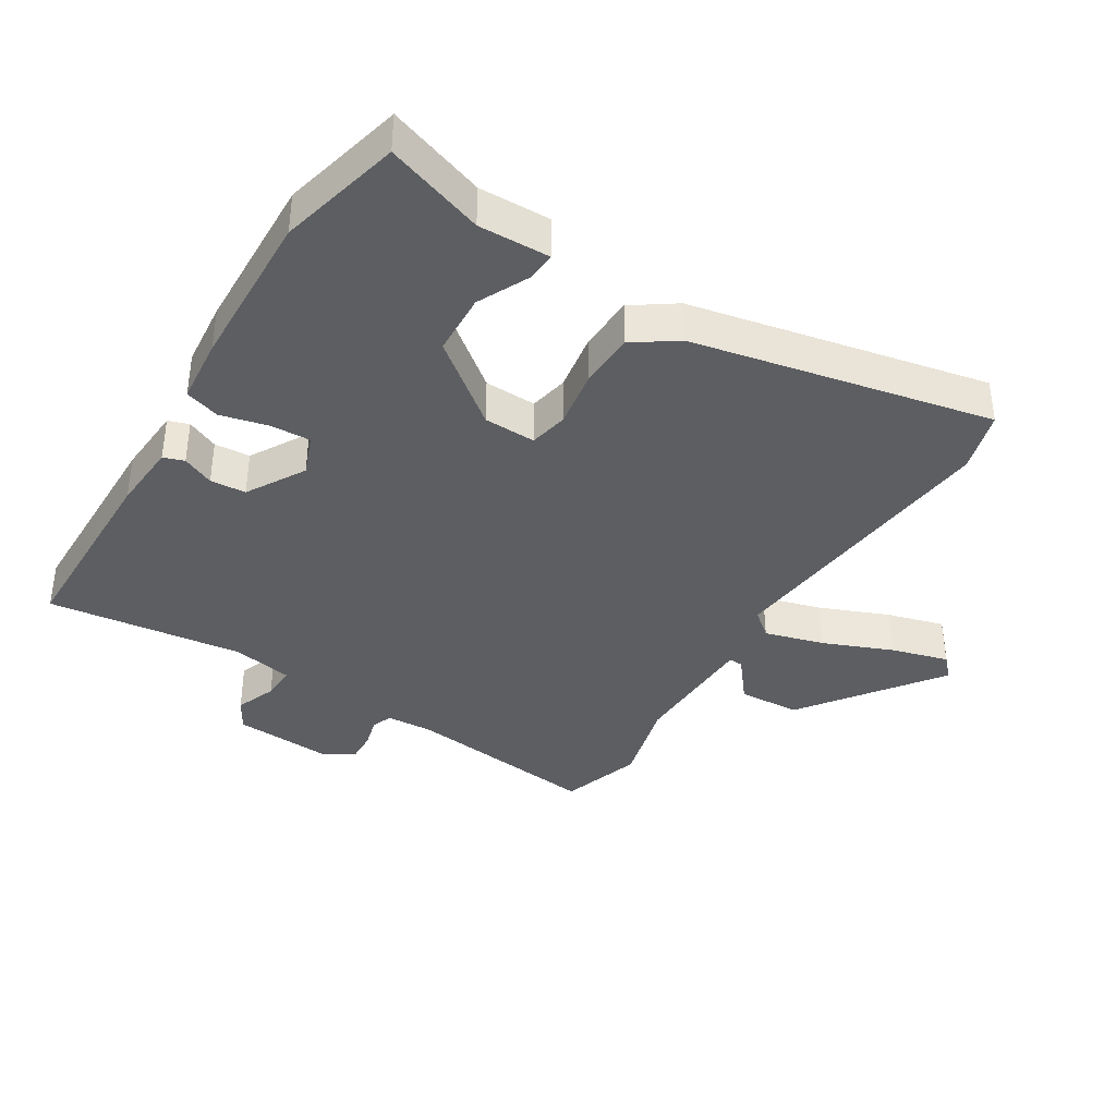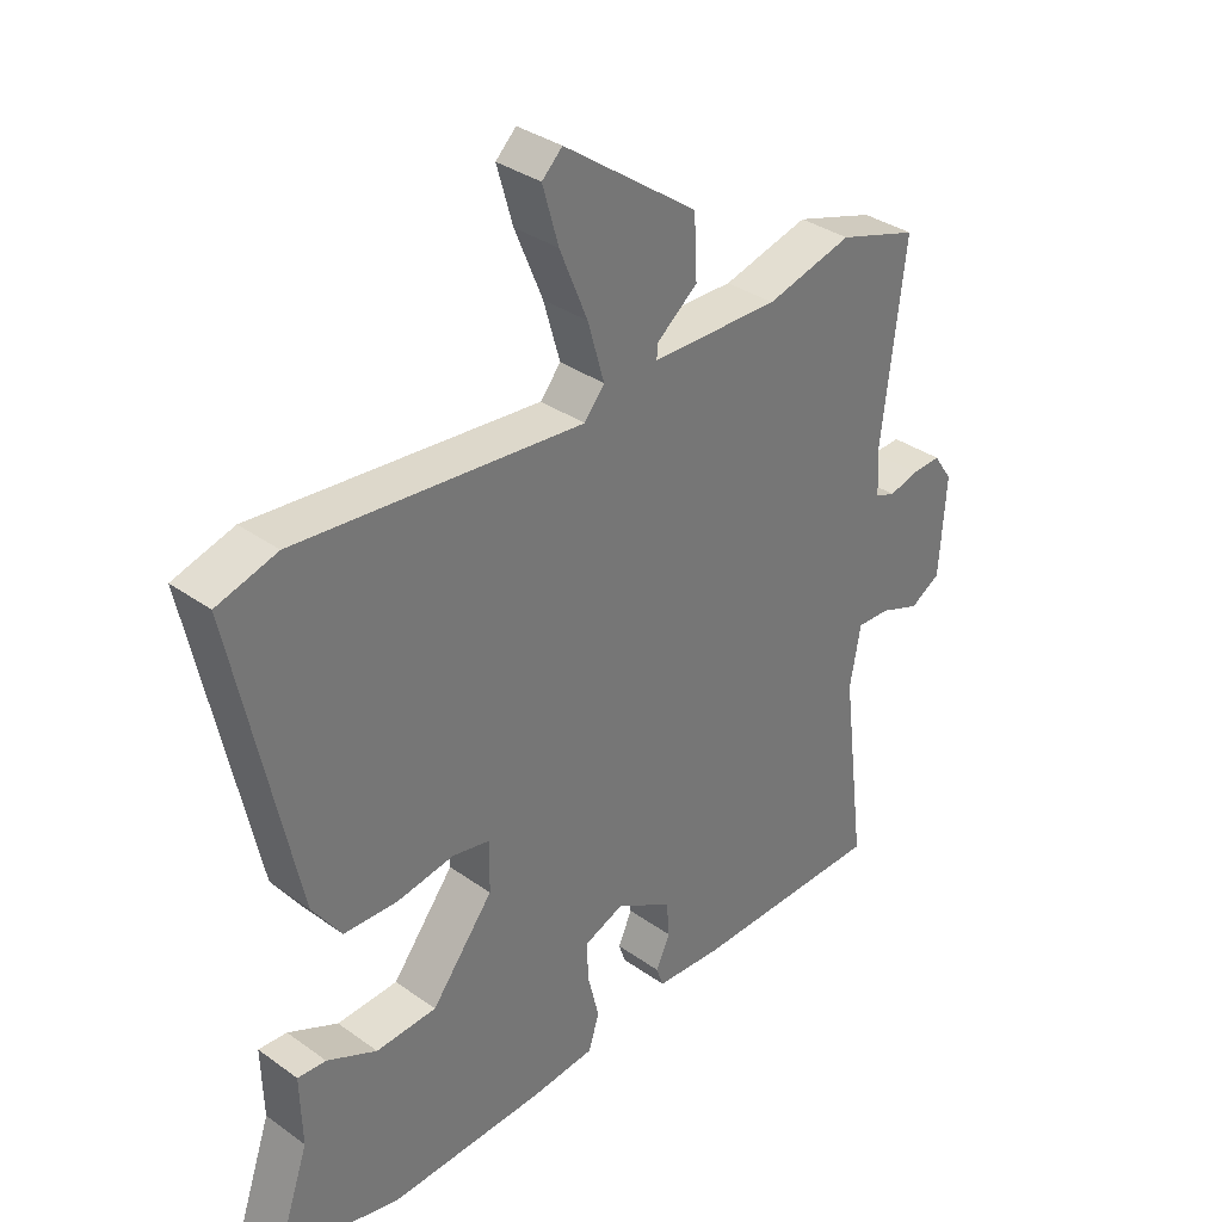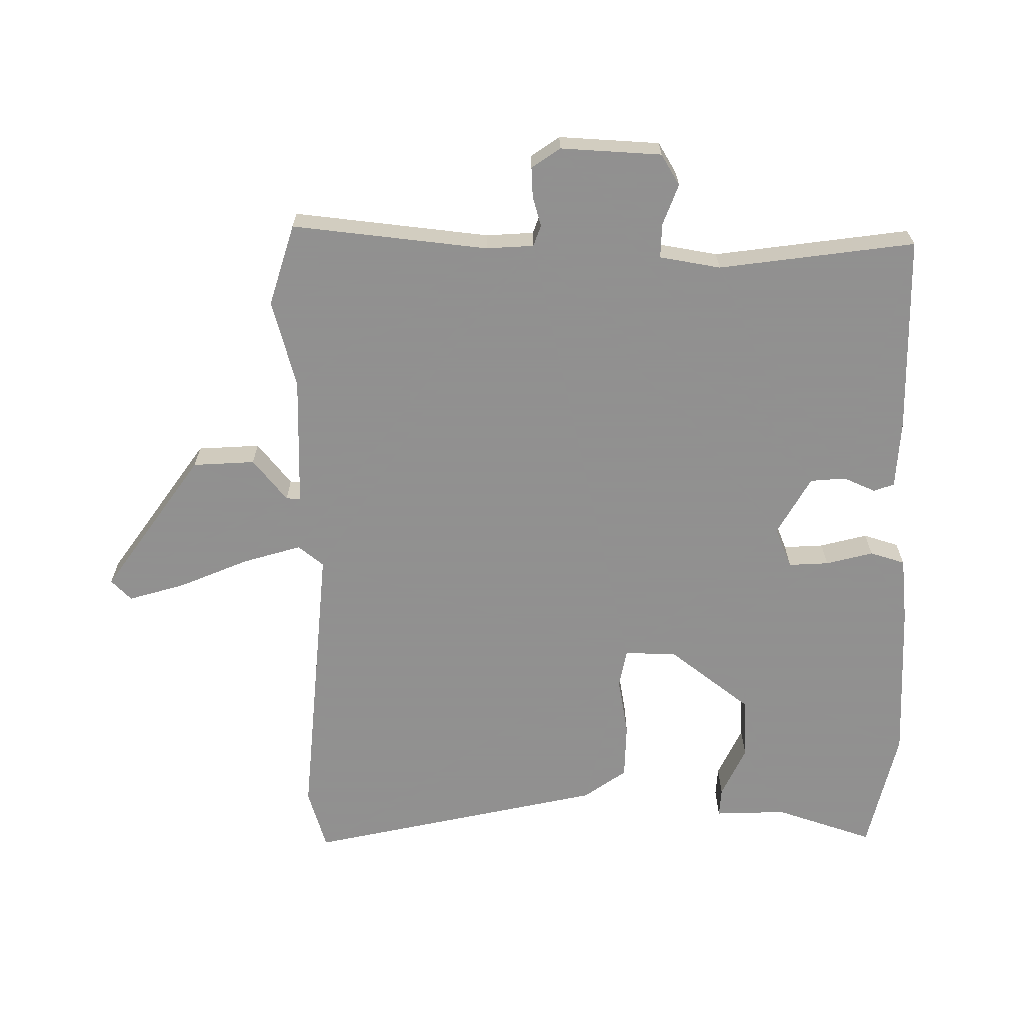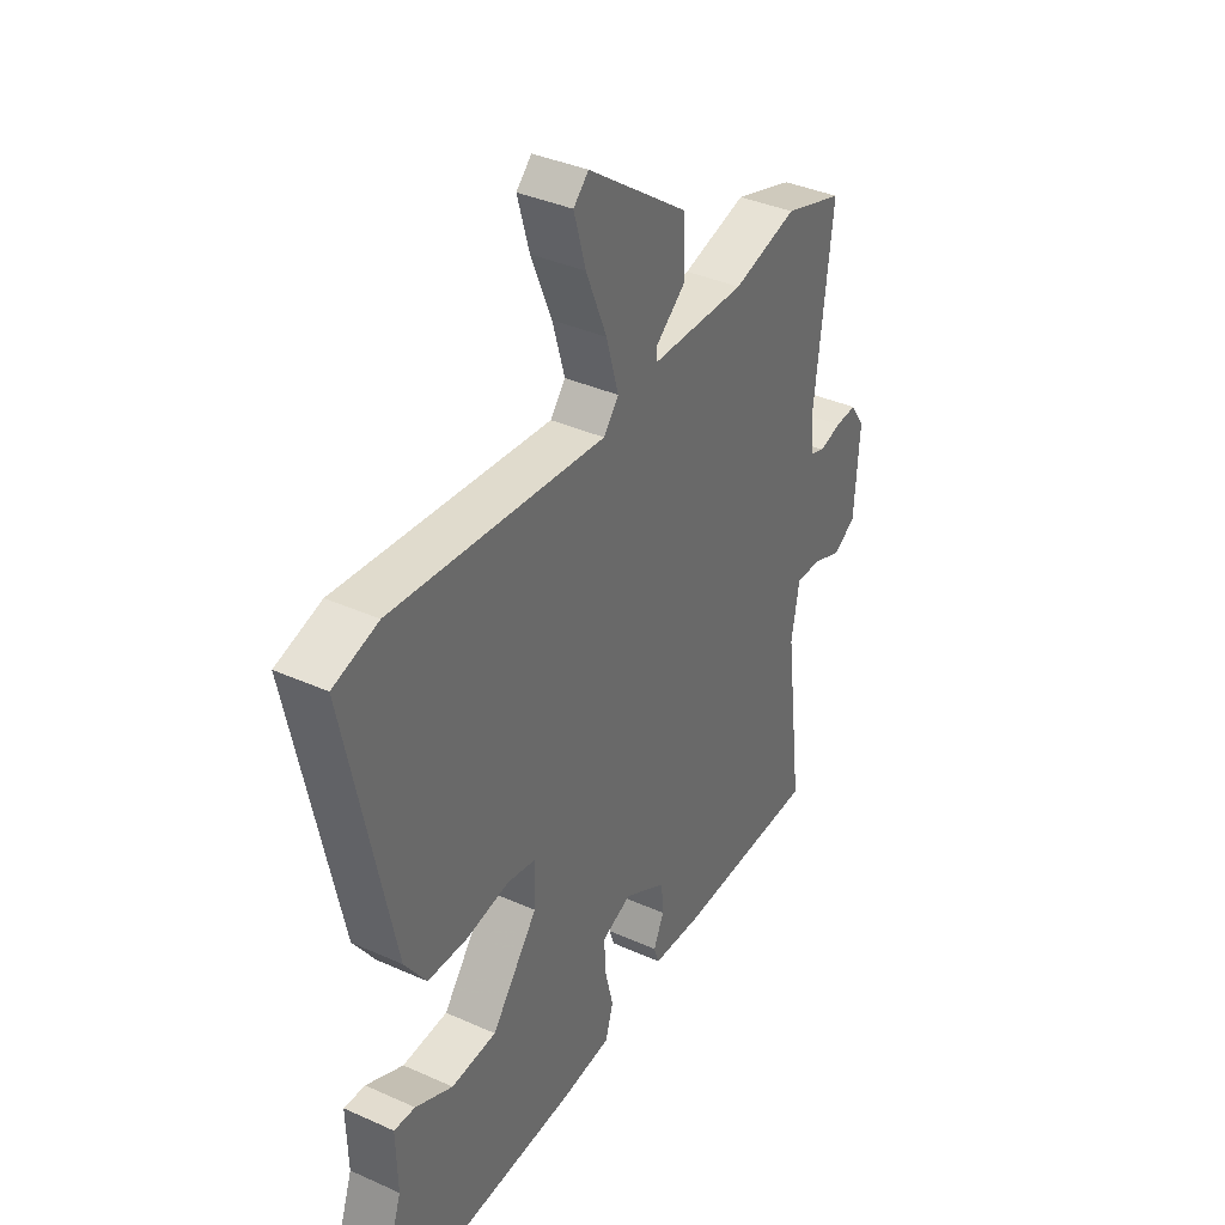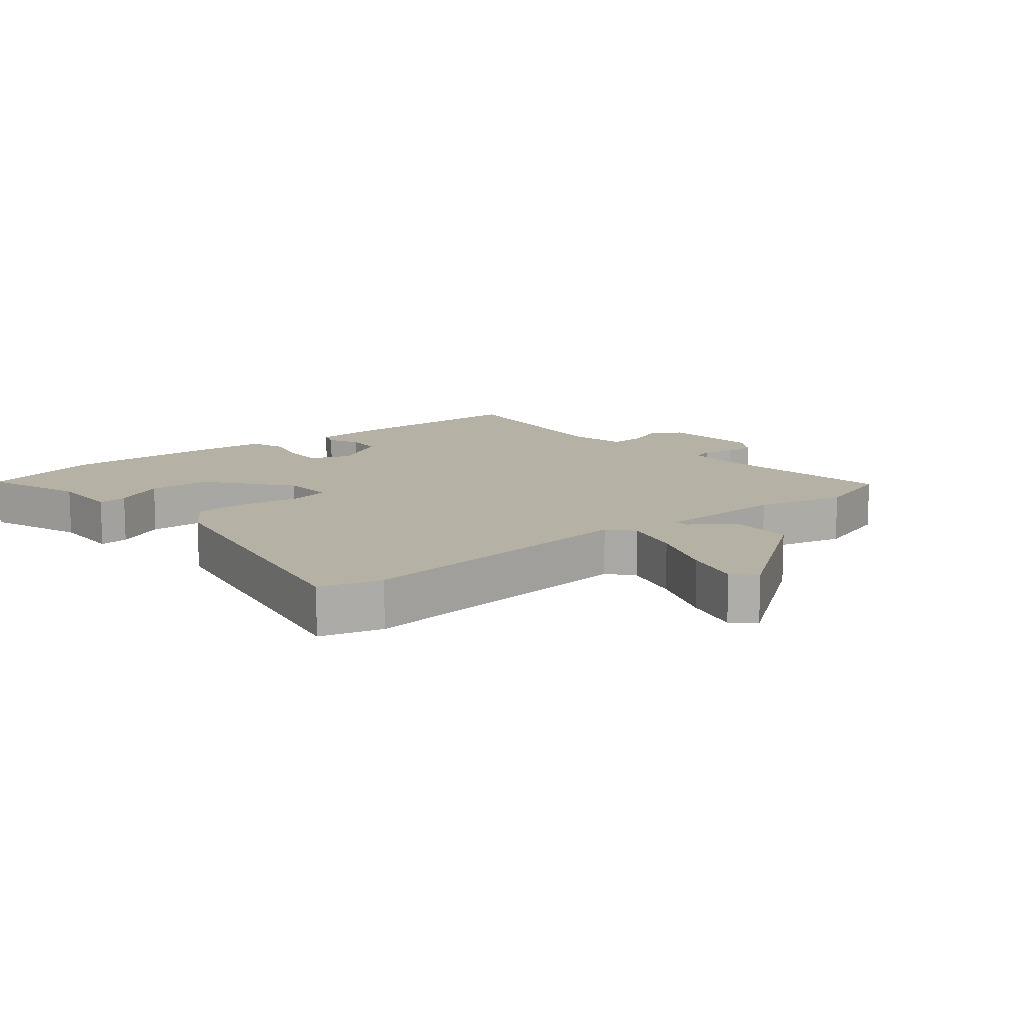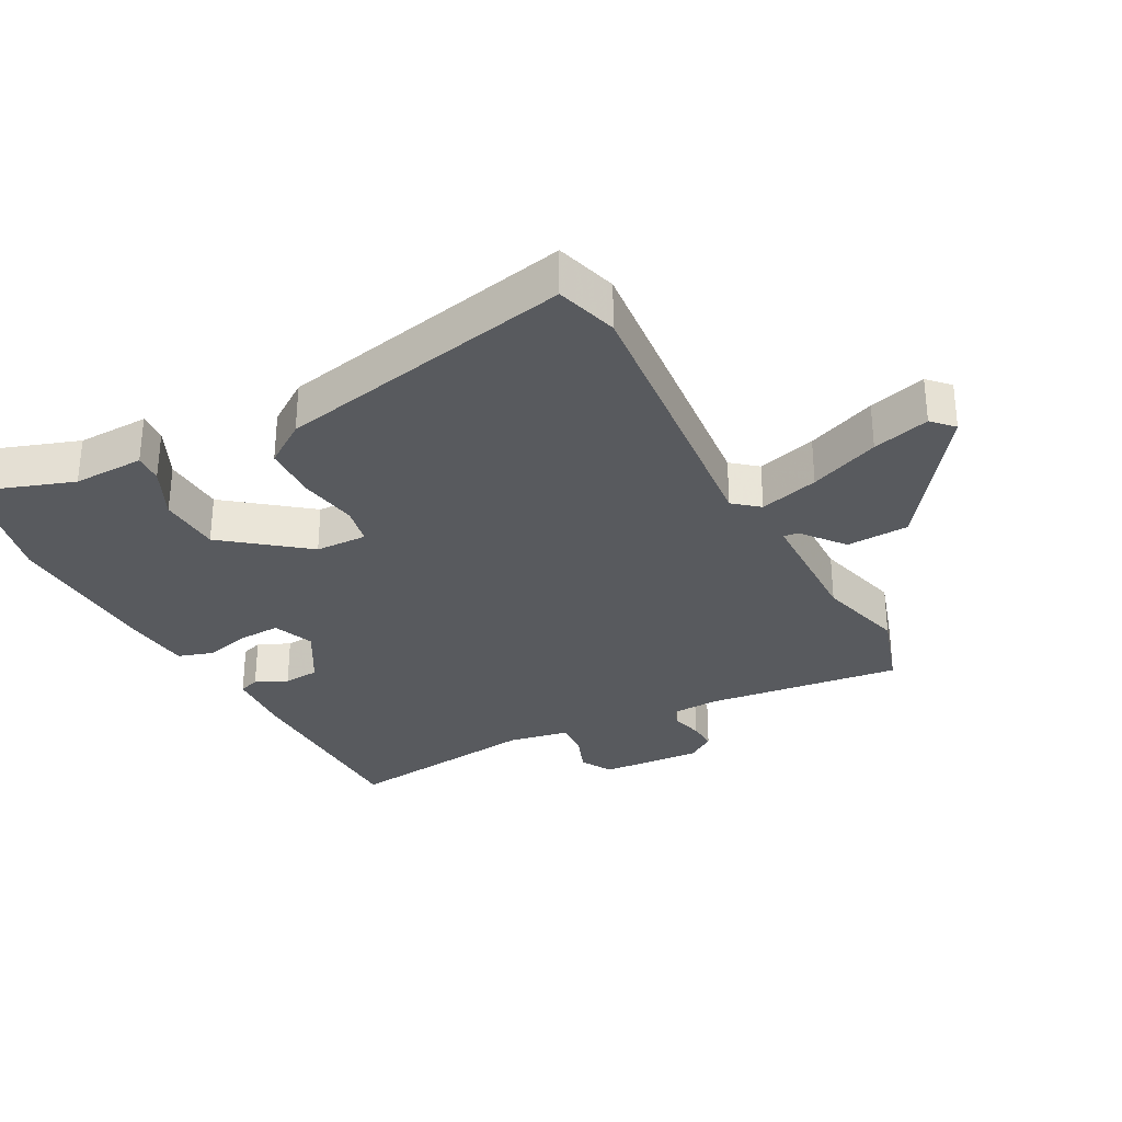
<metadata>
{"format":"obj","ext":"obj","renderer":"f3d","projection":"perspective","resolution":1024,"background":"white","views":[{"elev":-38.2,"azim":-121.9,"up":"+Y"},{"elev":34.6,"azim":-46.3,"up":"+Z"},{"elev":-65.8,"azim":90.1,"up":"+Y"},{"elev":37.5,"azim":-60.1,"up":"+Z"},{"elev":12.0,"azim":-40.0,"up":"+Y"},{"elev":-31.0,"azim":-62.0,"up":"+Y"}]}
</metadata>
<code>
v -0.584 0.07 0.475
v -0.489 0.07 0.503
v -0.037 0.07 0.46
v -0.005 0.07 0.499
v -0.031 0.07 0.59
v -0.075 0.07 0.697
v -0.1 0.07 0.785
v -0.068 0.07 0.816
v 0.144 0.07 0.663
v 0.149 0.07 0.567
v 0.084 0.07 0.515
v 0.083 0.07 0.493
v 0.285 0.07 0.489
v 0.421 0.07 0.525
v 0.547 0.07 0.485
v 0.511 0.07 0.183
v 0.515 0.07 0.11
v 0.547 0.07 0.098
v 0.594 0.07 0.111
v 0.64 0.07 0.113
v 0.67 0.07 0.069
v 0.66 0.07 -0.087
v 0.612 0.07 -0.115
v 0.549 0.07 -0.091
v 0.496 0.07 -0.089
v 0.479 0.07 -0.183
v 0.517 0.07 -0.486
v 0.213 0.07 -0.49
v 0.107 0.07 -0.483
v 0.096 0.07 -0.451
v 0.118 0.07 -0.402
v 0.114 0.07 -0.347
v 0.024 0.07 -0.295
v -0.039 0.07 -0.32
v -0.036 0.07 -0.382
v -0.018 0.07 -0.455
v -0.035 0.07 -0.509
v -0.137 0.07 -0.519
v -0.384 0.07 -0.528
v -0.574 0.07 -0.482
v -0.522 0.07 -0.33
v -0.525 0.07 -0.22
v -0.48 0.07 -0.223
v -0.401 0.07 -0.261
v -0.305 0.07 -0.256
v -0.207 0.07 -0.131
v -0.205 0.07 -0.051
v -0.265 0.07 -0.039
v -0.355 0.07 -0.054
v -0.441 0.07 -0.051
v -0.487 0.07 0.015
v -0.584 0 0.475
v -0.489 0 0.503
v -0.037 0 0.46
v -0.005 0 0.499
v -0.031 0 0.59
v -0.075 0 0.697
v -0.1 0 0.785
v -0.068 0 0.816
v 0.144 0 0.663
v 0.149 0 0.567
v 0.084 0 0.515
v 0.083 0 0.493
v 0.285 0 0.489
v 0.421 0 0.525
v 0.547 0 0.485
v 0.511 0 0.183
v 0.515 0 0.11
v 0.547 0 0.098
v 0.594 0 0.111
v 0.64 0 0.113
v 0.67 0 0.069
v 0.66 0 -0.087
v 0.612 0 -0.115
v 0.549 0 -0.091
v 0.496 0 -0.089
v 0.479 0 -0.183
v 0.517 0 -0.486
v 0.213 0 -0.49
v 0.107 0 -0.483
v 0.096 0 -0.451
v 0.118 0 -0.402
v 0.114 0 -0.347
v 0.024 0 -0.295
v -0.039 0 -0.32
v -0.036 0 -0.382
v -0.018 0 -0.455
v -0.035 0 -0.509
v -0.137 0 -0.519
v -0.384 0 -0.528
v -0.574 0 -0.482
v -0.522 0 -0.33
v -0.525 0 -0.22
v -0.48 0 -0.223
v -0.401 0 -0.261
v -0.305 0 -0.256
v -0.207 0 -0.131
v -0.205 0 -0.051
v -0.265 0 -0.039
v -0.355 0 -0.054
v -0.441 0 -0.051
v -0.487 0 0.015
f 48 49 50 51
f 47 48 51 1
f 41 42 43 44
f 41 44 45
f 40 41 45
f 39 40 45
f 38 39 45 46
f 35 36 37 38
f 34 35 38 46
f 28 29 30 31
f 26 27 28 31
f 25 26 31 32
f 21 22 23 24
f 21 24 25
f 18 19 20 21
f 18 21 25 32
f 13 14 15 16
f 12 13 16 17
f 8 9 10 11
f 8 11 12
f 5 6 7 8
f 4 5 8 12
f 3 4 12 17
f 47 1 2 3
f 33 34 46 47
f 33 47 3 17
f 17 18 32 33
f 102 101 100 99
f 52 102 99 98
f 95 94 93 92
f 96 95 92
f 96 92 91
f 96 91 90
f 97 96 90 89
f 89 88 87 86
f 97 89 86 85
f 82 81 80 79
f 82 79 78 77
f 83 82 77 76
f 75 74 73 72
f 76 75 72
f 72 71 70 69
f 83 76 72 69
f 67 66 65 64
f 68 67 64 63
f 62 61 60 59
f 63 62 59
f 59 58 57 56
f 63 59 56 55
f 68 63 55 54
f 54 53 52 98
f 98 97 85 84
f 68 54 98 84
f 84 83 69 68
f 1 52 53 2
f 2 53 54 3
f 3 54 55 4
f 4 55 56 5
f 5 56 57 6
f 6 57 58 7
f 7 58 59 8
f 8 59 60 9
f 9 60 61 10
f 10 61 62 11
f 11 62 63 12
f 12 63 64 13
f 13 64 65 14
f 14 65 66 15
f 15 66 67 16
f 16 67 68 17
f 17 68 69 18
f 18 69 70 19
f 19 70 71 20
f 20 71 72 21
f 21 72 73 22
f 22 73 74 23
f 23 74 75 24
f 24 75 76 25
f 25 76 77 26
f 26 77 78 27
f 27 78 79 28
f 28 79 80 29
f 29 80 81 30
f 30 81 82 31
f 31 82 83 32
f 32 83 84 33
f 33 84 85 34
f 34 85 86 35
f 35 86 87 36
f 36 87 88 37
f 37 88 89 38
f 38 89 90 39
f 39 90 91 40
f 40 91 92 41
f 41 92 93 42
f 42 93 94 43
f 43 94 95 44
f 44 95 96 45
f 45 96 97 46
f 46 97 98 47
f 47 98 99 48
f 48 99 100 49
f 49 100 101 50
f 50 101 102 51
f 51 102 52 1

</code>
